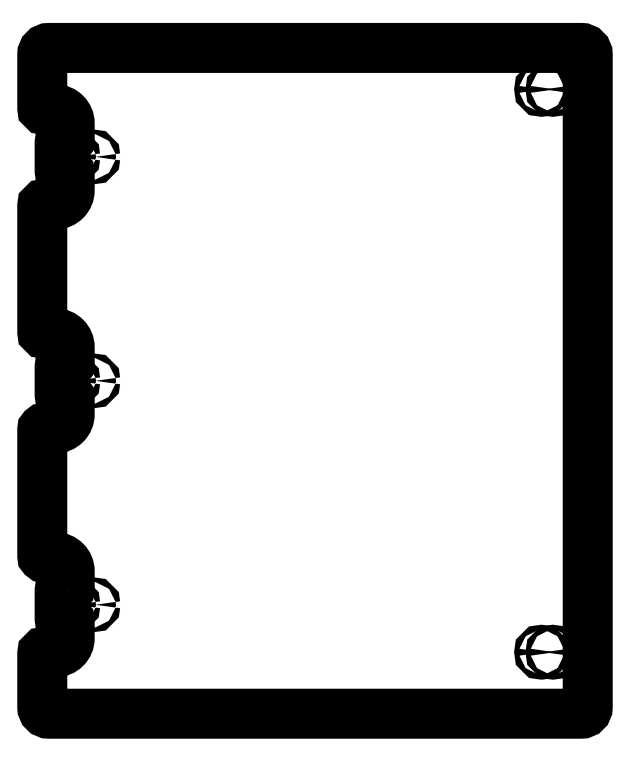
<metadata>
{"format":"dxf","ext":"dxf","renderer":"ezdxf+matplotlib","layout":"modelspace","background":"white","min_lineweight":24,"dpi":150}
</metadata>
<code>
0
SECTION
2
ENTITIES
0
LWPOLYLINE
8
0
90
56
70
1
43
0
10
-140.5
20
-98.5
42
0.4142
10
-139.5
20
-97.5
10
-139.5
20
-85
42
0.4142
10
-150
20
-74.5
10
-159
20
-74.5
42
-0.4142
10
-160
20
-73.5
10
-160
20
21
42
-0.4142
10
-159
20
22
10
-150
20
22
42
0.4142
10
-139.5
20
32.5
10
-139.5
20
45
42
0.4142
10
-140.5
20
46
10
-146
20
46
42
-0.4142
10
-147
20
47
10
-147
20
68
42
-0.4142
10
-146
20
69
10
-140.5
20
69
42
0.4142
10
-139.5
20
70
10
-139.5
20
82.5
42
0.4142
10
-150
20
93
10
-159
20
93
42
-0.4142
10
-160
20
94
10
-160
20
188.5
42
-0.4142
10
-159
20
189.5
10
-150
20
189.5
42
0.4142
10
-139.5
20
200
10
-139.5
20
212.5
42
0.4142
10
-140.5
20
213.5
10
-146
20
213.5
42
-0.4142
10
-147
20
214.5
10
-147
20
235.5
42
-0.4142
10
-146
20
236.5
10
-140.5
20
236.5
42
0.4142
10
-139.5
20
237.5
10
-139.5
20
250
42
0.4142
10
-150
20
260.5
10
-159
20
260.5
42
-0.4142
10
-160
20
261.5
10
-160
20
301.5
42
-0.4142
10
-155
20
306.5
10
243
20
306.5
42
-0.4142
10
248
20
301.5
10
248
20
-186.5
42
-0.4142
10
243
20
-191.5
10
-155
20
-191.5
42
-0.4142
10
-160
20
-186.5
10
-160
20
-146.5
42
-0.4142
10
-159
20
-145.5
10
-150
20
-145.5
42
0.4142
10
-139.5
20
-135
10
-139.5
20
-122.5
42
0.4142
10
-140.5
20
-121.5
10
-146
20
-121.5
42
-0.4142
10
-147
20
-120.5
10
-147
20
-99.5
42
-0.4142
10
-146
20
-98.5
0
CIRCLE
8
0
10
-122
20
225
30
0
40
1.7
210
0
220
0
230
1
0
CIRCLE
8
0
10
-137
20
-110
30
0
40
1.7
210
0
220
0
230
1
0
CIRCLE
8
0
10
222
20
-145.5
30
0
40
1.7
210
0
220
0
230
1
0
CIRCLE
8
0
10
213.5
20
-145.5
30
0
40
1.7
210
0
220
0
230
1
0
CIRCLE
8
0
10
222
20
275.5
30
0
40
1.7
210
0
220
0
230
1
0
CIRCLE
8
0
10
213.5
20
275.5
30
0
40
1.7
210
0
220
0
230
1
0
CIRCLE
8
0
10
-122
20
-110
30
0
40
1.7
210
0
220
0
230
1
0
CIRCLE
8
0
10
-137
20
225
30
0
40
1.7
210
0
220
0
230
1
0
CIRCLE
8
0
10
-137
20
57.5
30
0
40
1.7
210
0
220
0
230
1
0
CIRCLE
8
0
10
-122
20
57.5
30
0
40
1.7
210
0
220
0
230
1
0
ENDSEC
0
EOF

</code>
